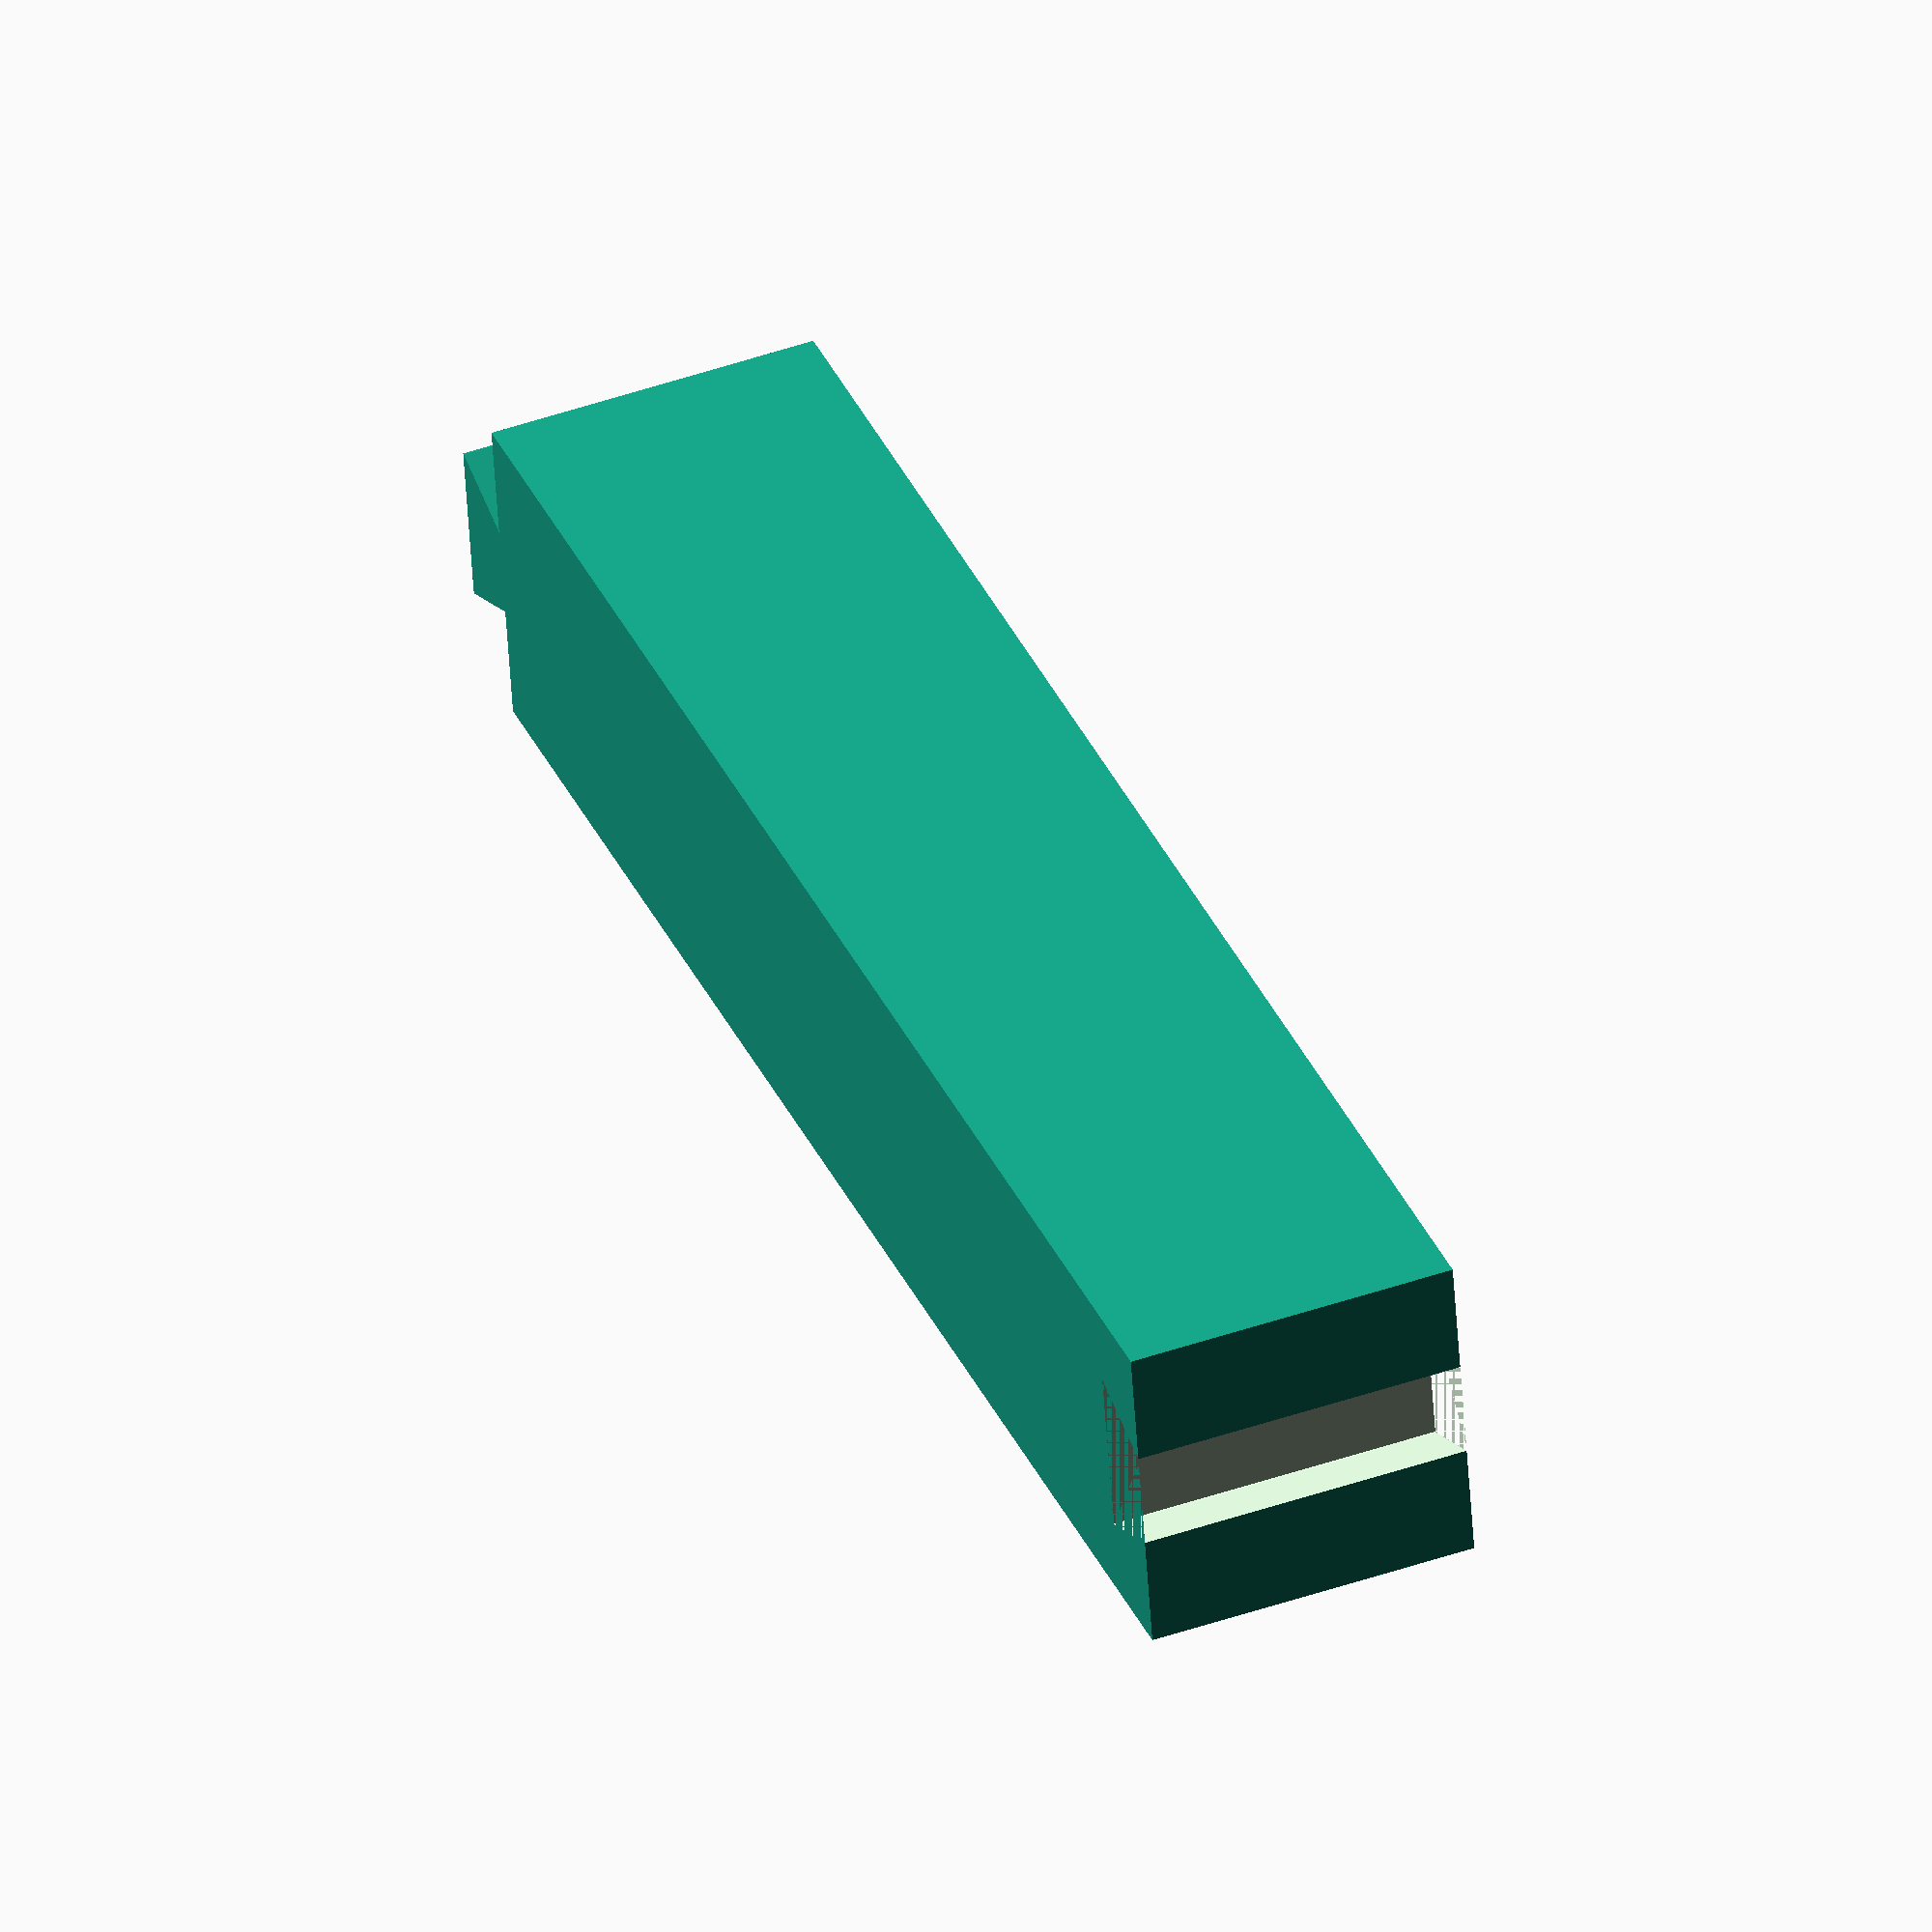
<openscad>
$fn=70;

entranceWidth=421;
entranceHeight=21;
entranceDepth=entranceHeight;

module quaterPiece(pinOut,pinIn) {
    
    pieceWidth=entranceWidth/4;
    
    module body() {
        
        translate([0,0,entranceHeight/2]) {
            cube([pieceWidth,entranceDepth,entranceHeight], center=true);
        }
    }

    module pin() {
        translate([0,0,(entranceHeight/2)]) {
            hull() {
                cube([0.1,entranceDepth/2,entranceHeight], center=true);
                translate([4,0,0]) {
                    cube([3,6,entranceHeight], center=true);
                }
            }
        }
    }
    
    difference() {
        union() {
            body();
            if (pinOut == true) {
                translate([-(pieceWidth/2)-5.5,0,0]) {
                    pin();
                }
            }
        }
        
        if (pinIn == true) {
            translate([(pieceWidth/2)-5.5,0,0]) {
                scale([1.03,1.03,1]) {
                    pin();
                }
            }
        }
    }
    
    
    
}

quaterPiece(true, true);

module singleSquare() {
    module hole() {
        translate([0,0,8/2]) {
            cube([8,entranceDepth,8], center=true);
        }
    }
    
    difference() {
        quaterPiece(true, true);
        hole();
    }
}

module singleRound() {
    module hole() {
        translate([0,entranceDepth/2,0]) {
            rotate([90,0,0]) {
                cylinder(d=16, h=entranceDepth);
            }
        }
    }
    
    difference() {
        quaterPiece(true, true);
        hole();
    }
}

module wide() {
    module hole() {
        translate([0,entranceDepth/2,0]) {
            hull() {
                translate([-30,0,0]) rotate([90,0,0]) cylinder(r=entranceHeight/2, h=entranceDepth);
                translate([30,0,0]) rotate([90,0,0]) cylinder(r=entranceHeight/2, h=entranceDepth);
            }
        }
    }
    
    difference() {
        quaterPiece(true, true);
        hole();
    }
}

//wide();

</openscad>
<views>
elev=134.6 azim=9.6 roll=291.9 proj=o view=wireframe
</views>
